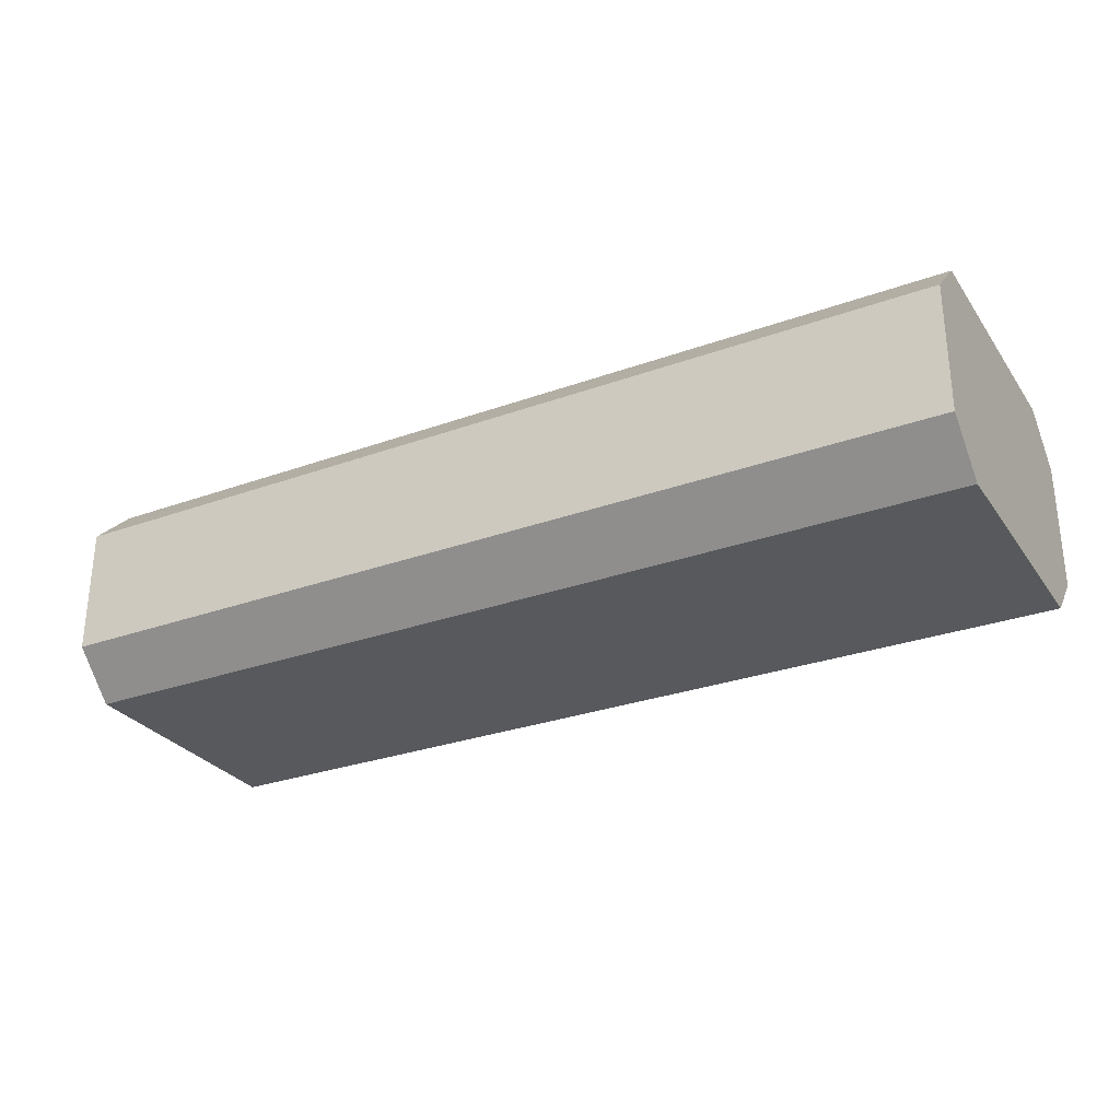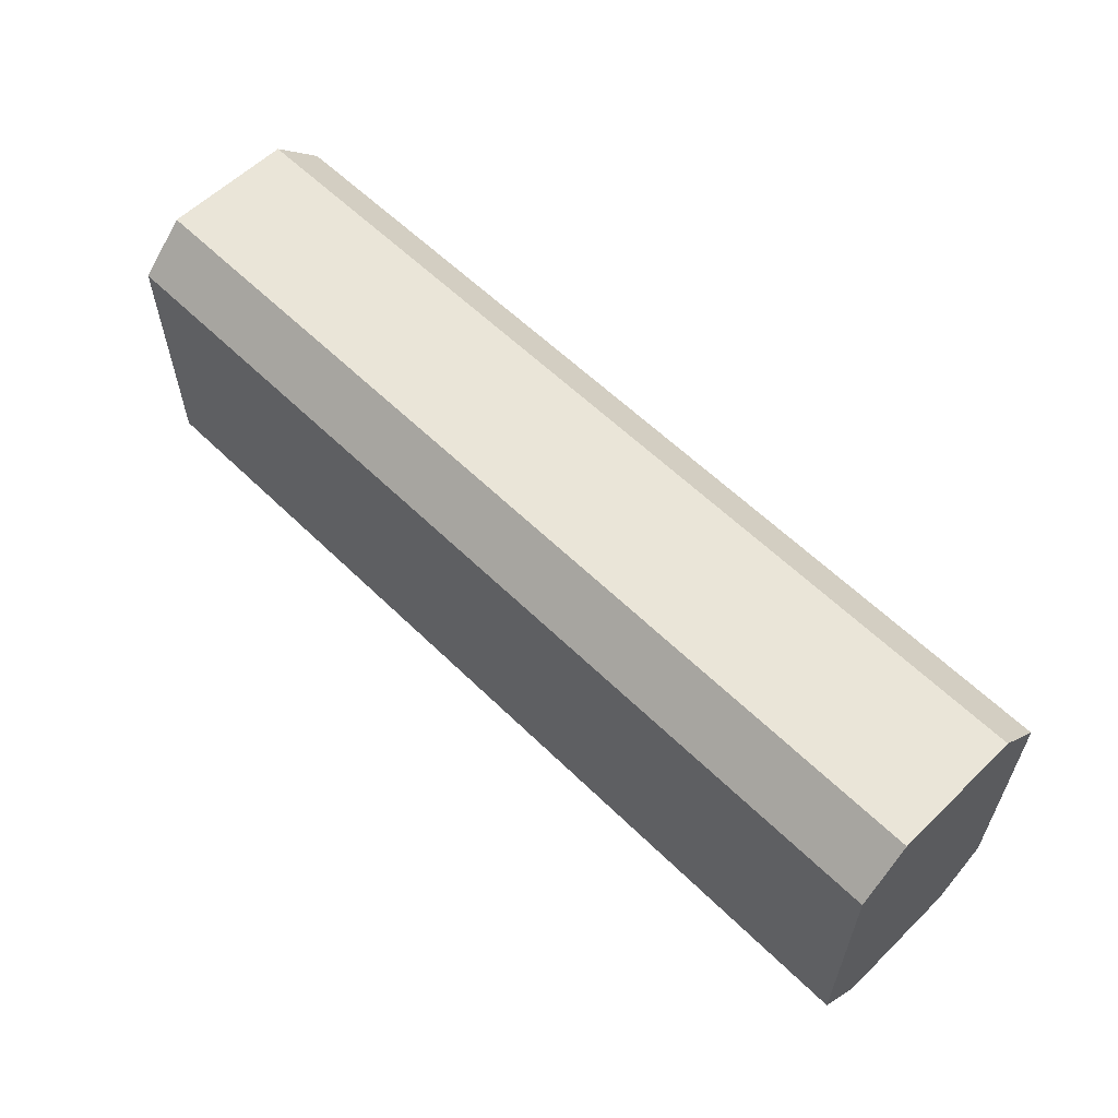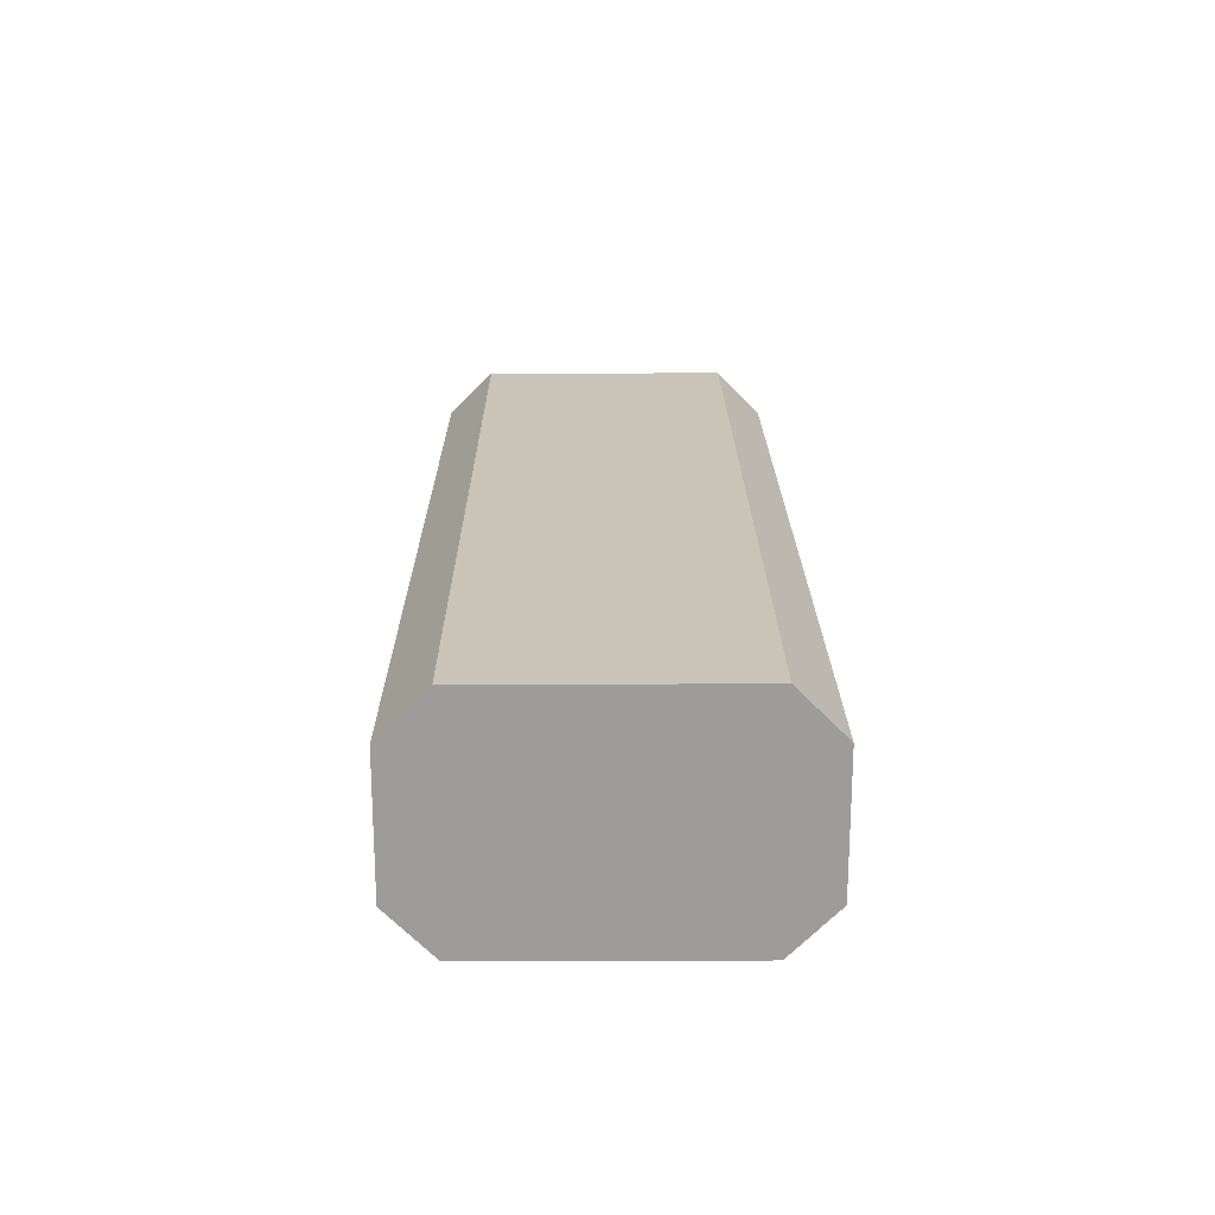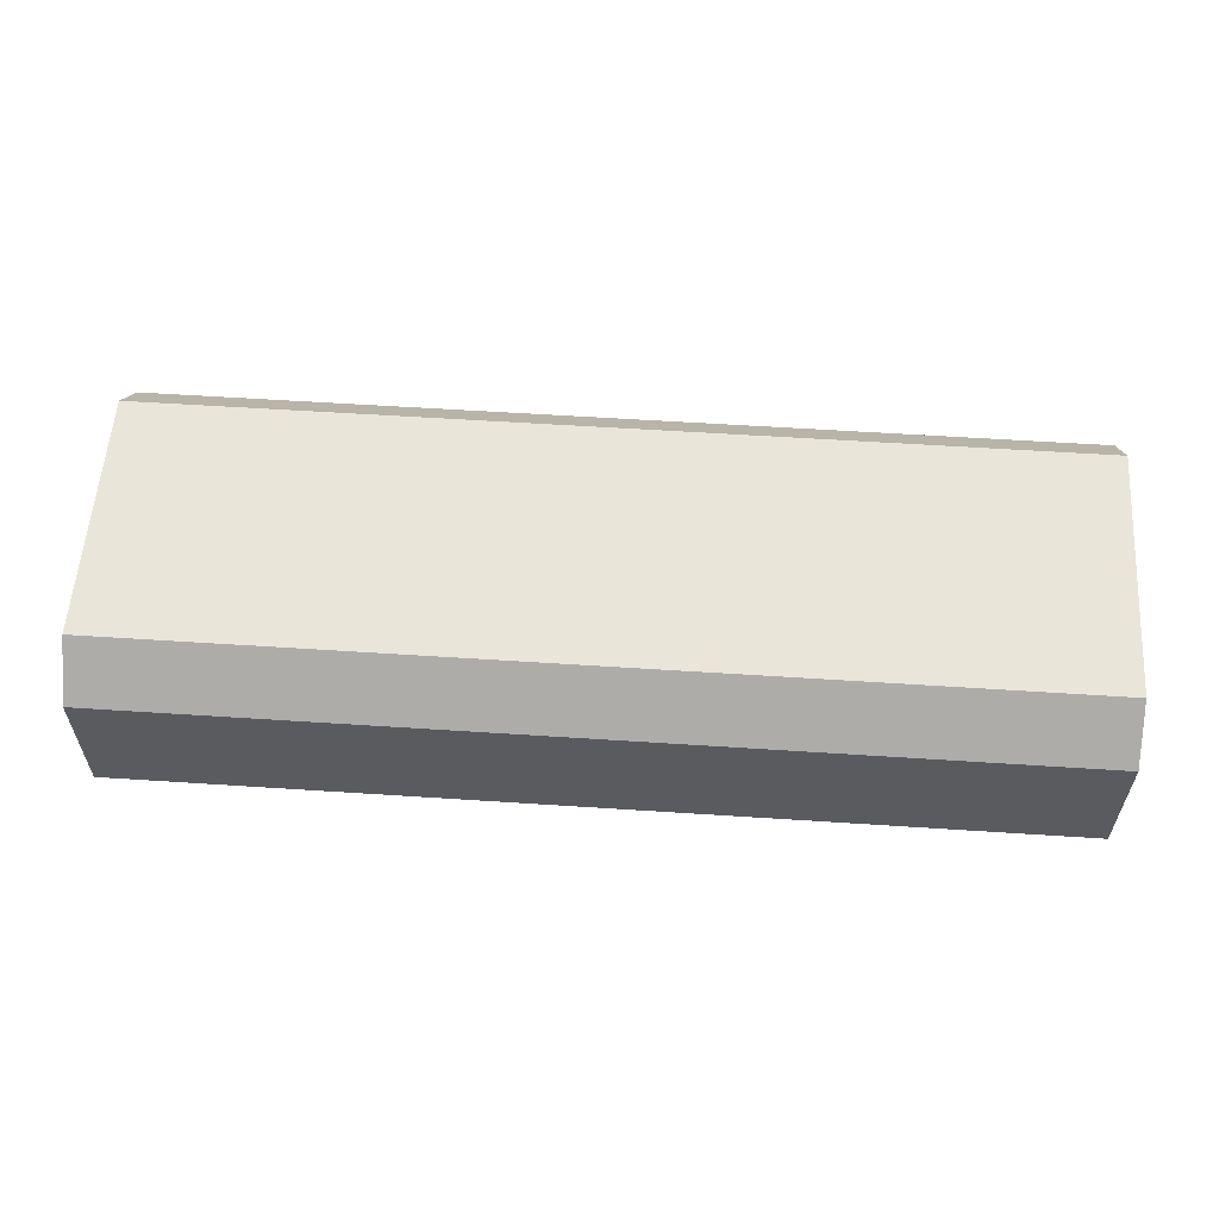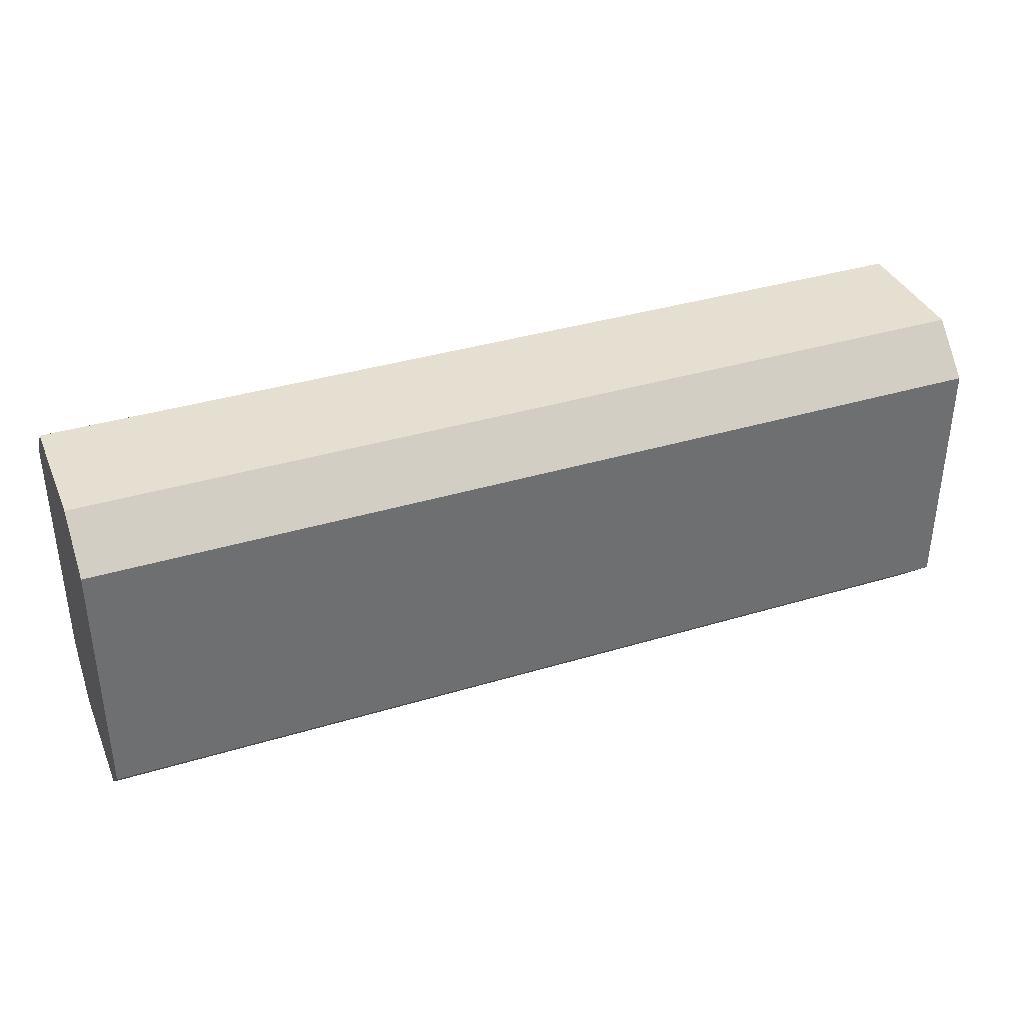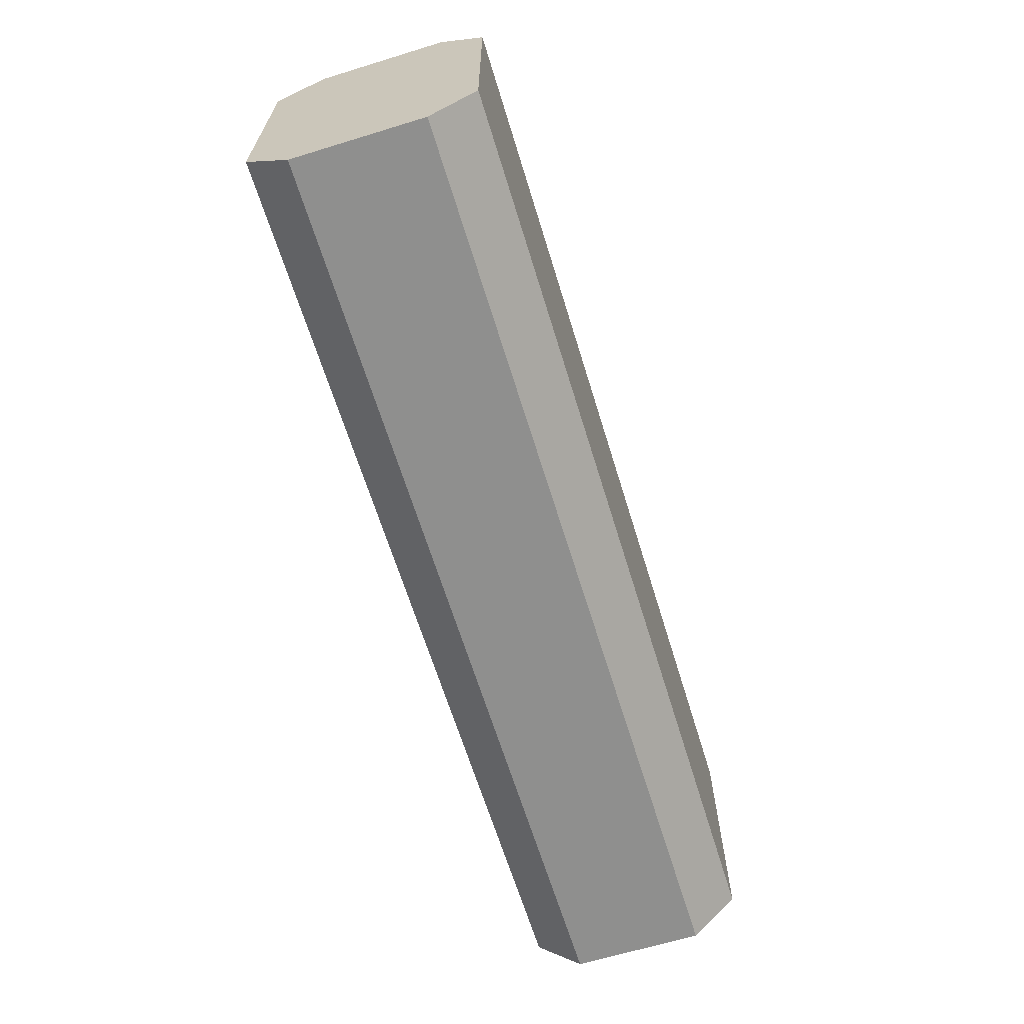
<metadata>
{"format":"obj","ext":"obj","renderer":"f3d","projection":"perspective","resolution":1024,"background":"white","views":[{"elev":-29.0,"azim":28.2,"up":"+Y"},{"elev":59.1,"azim":45.1,"up":"+Z"},{"elev":20.0,"azim":-90.4,"up":"+Y"},{"elev":57.8,"azim":3.9,"up":"+Y"},{"elev":36.8,"azim":158.6,"up":"+Z"},{"elev":-65.1,"azim":107.1,"up":"+Z"}]}
</metadata>
<code>
v  -84.42 -20.21 -23.15
v  84.42 -20.21 -23.15
v  84.42 -20.21 23.15
v  -84.42 -20.21 23.15
v  -84.42 20.21 23.15
v  84.42 20.21 23.15
v  84.42 20.21 -23.15
v  -84.42 20.21 -23.15
v  -84.42 -11.85 31.51
v  84.42 -11.85 31.51
v  84.42 11.85 31.51
v  -84.42 11.85 31.51
v  -84.42 -11.85 -31.51
v  84.42 -11.85 -31.51
v  84.42 11.85 -31.51
v  -84.42 11.85 -31.51
g Object005
f 1 2 3
f 3 4 1
f 5 6 7
f 7 8 5
f 9 10 11
f 11 12 9
f 4 3 10
f 10 9 4
f 13 14 2
f 2 1 13
f 8 7 15
f 15 16 8
f 12 11 6
f 6 5 12
f 16 15 14
f 14 13 16
f 9 12 5
f 5 8 16
f 16 13 1
f 5 16 1
f 9 5 1
f 4 9 1
f 14 15 7
f 7 6 11
f 11 10 3
f 7 11 3
f 14 7 3
f 2 14 3

</code>
